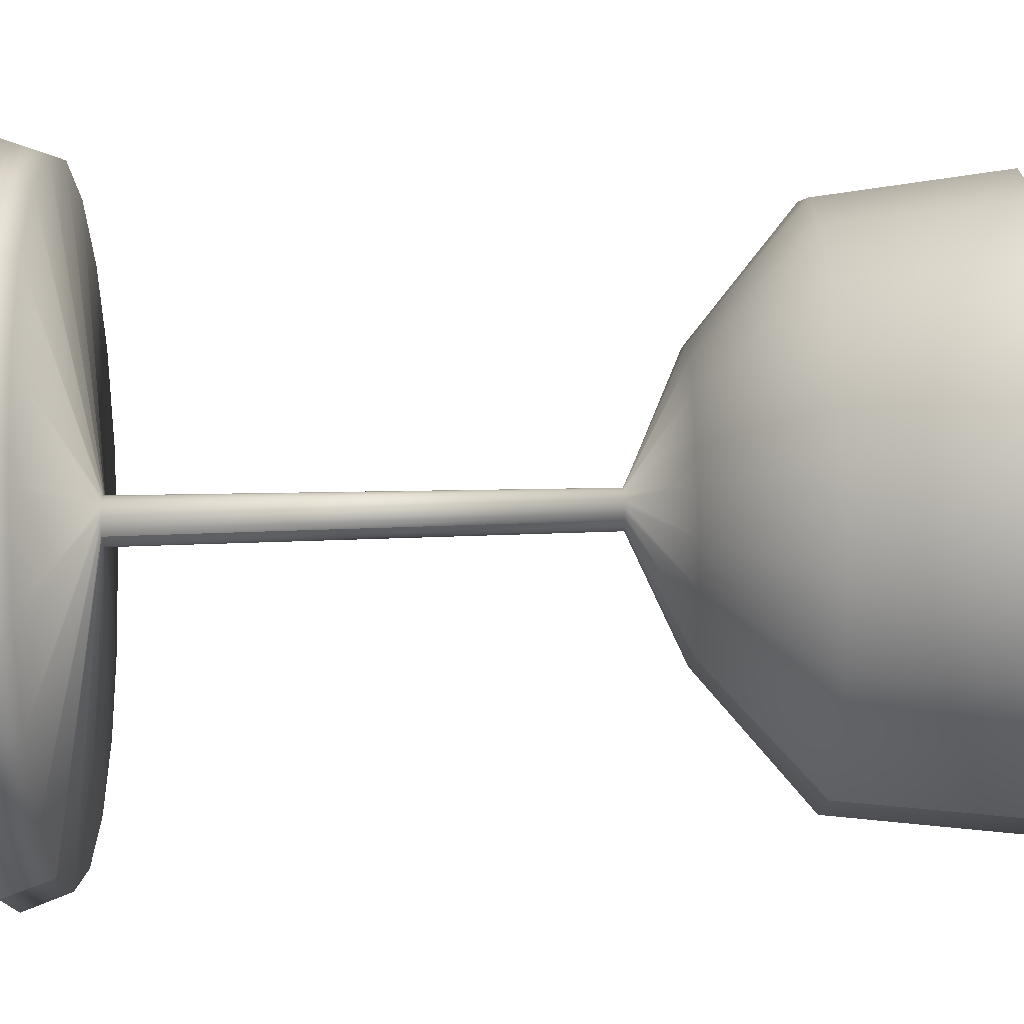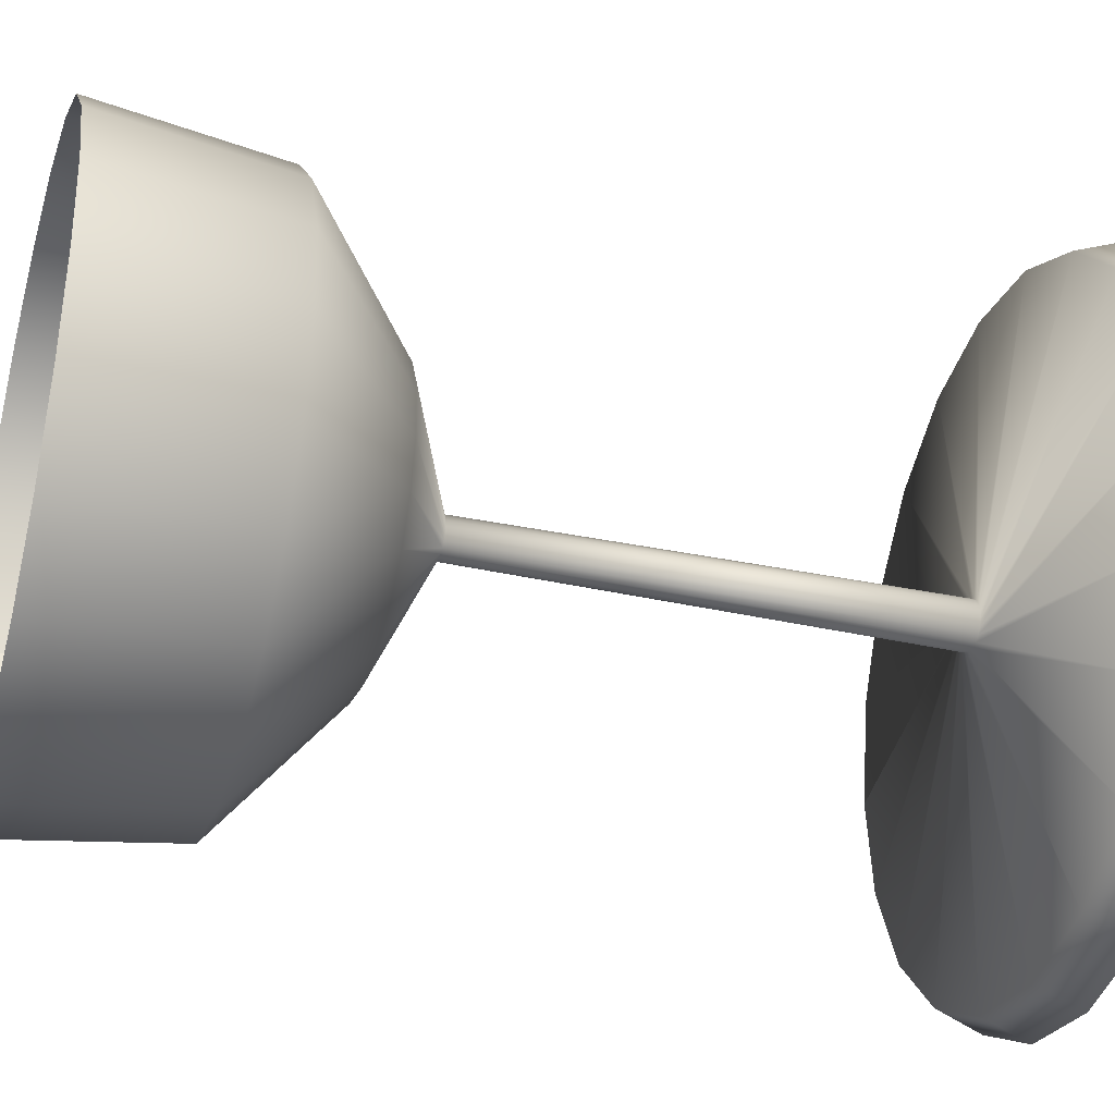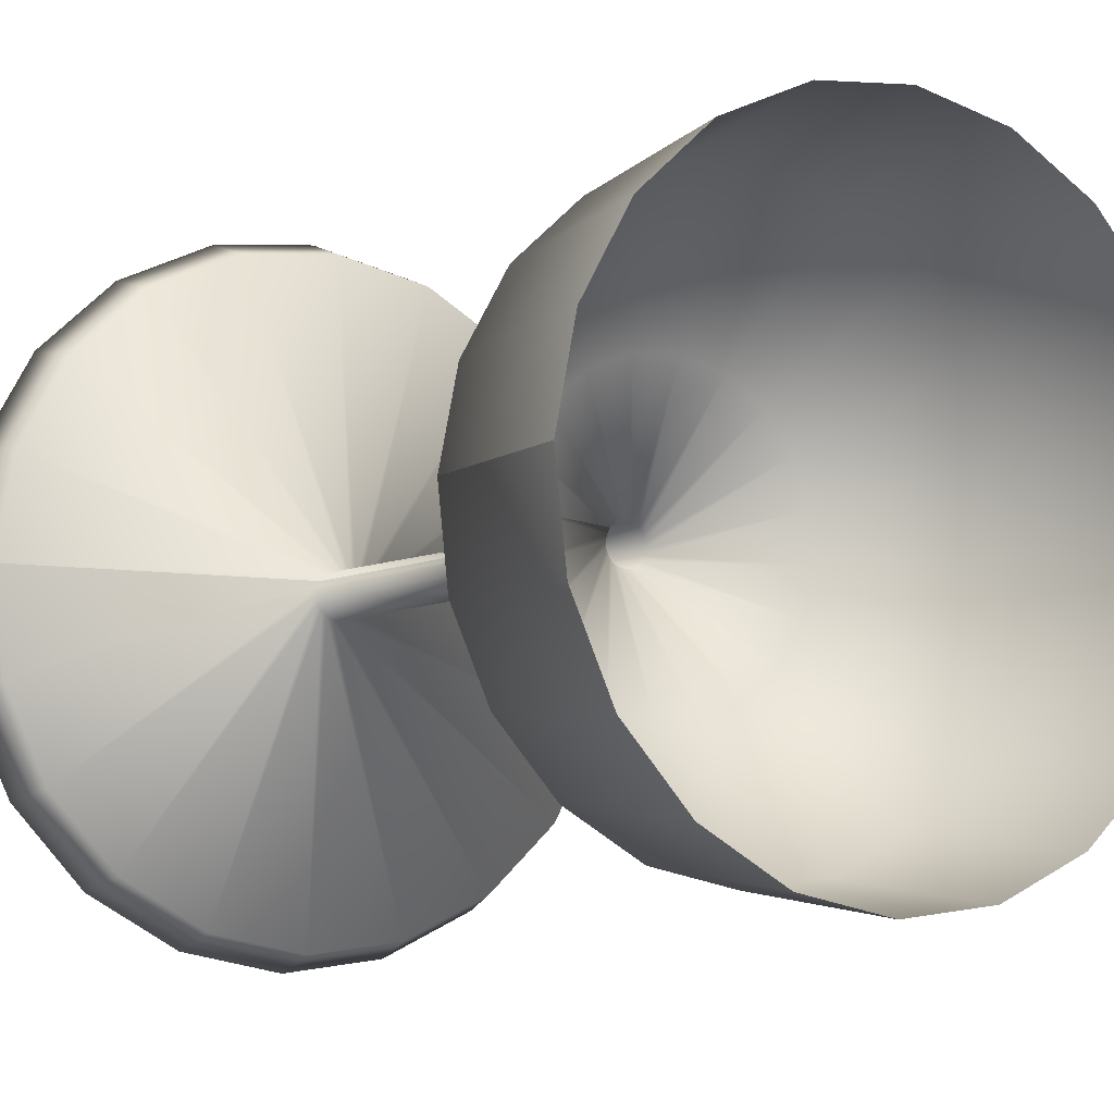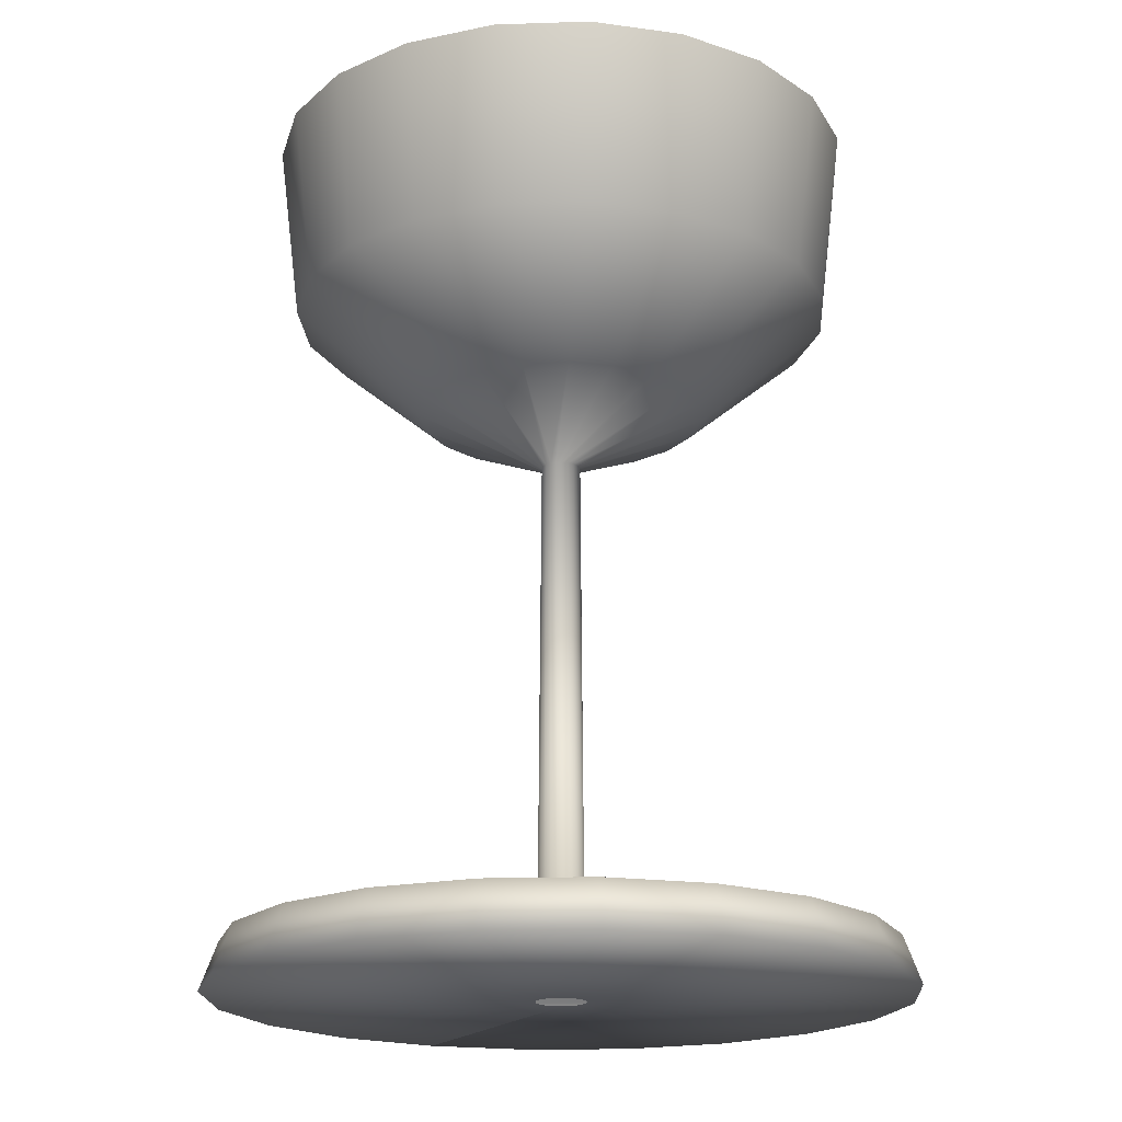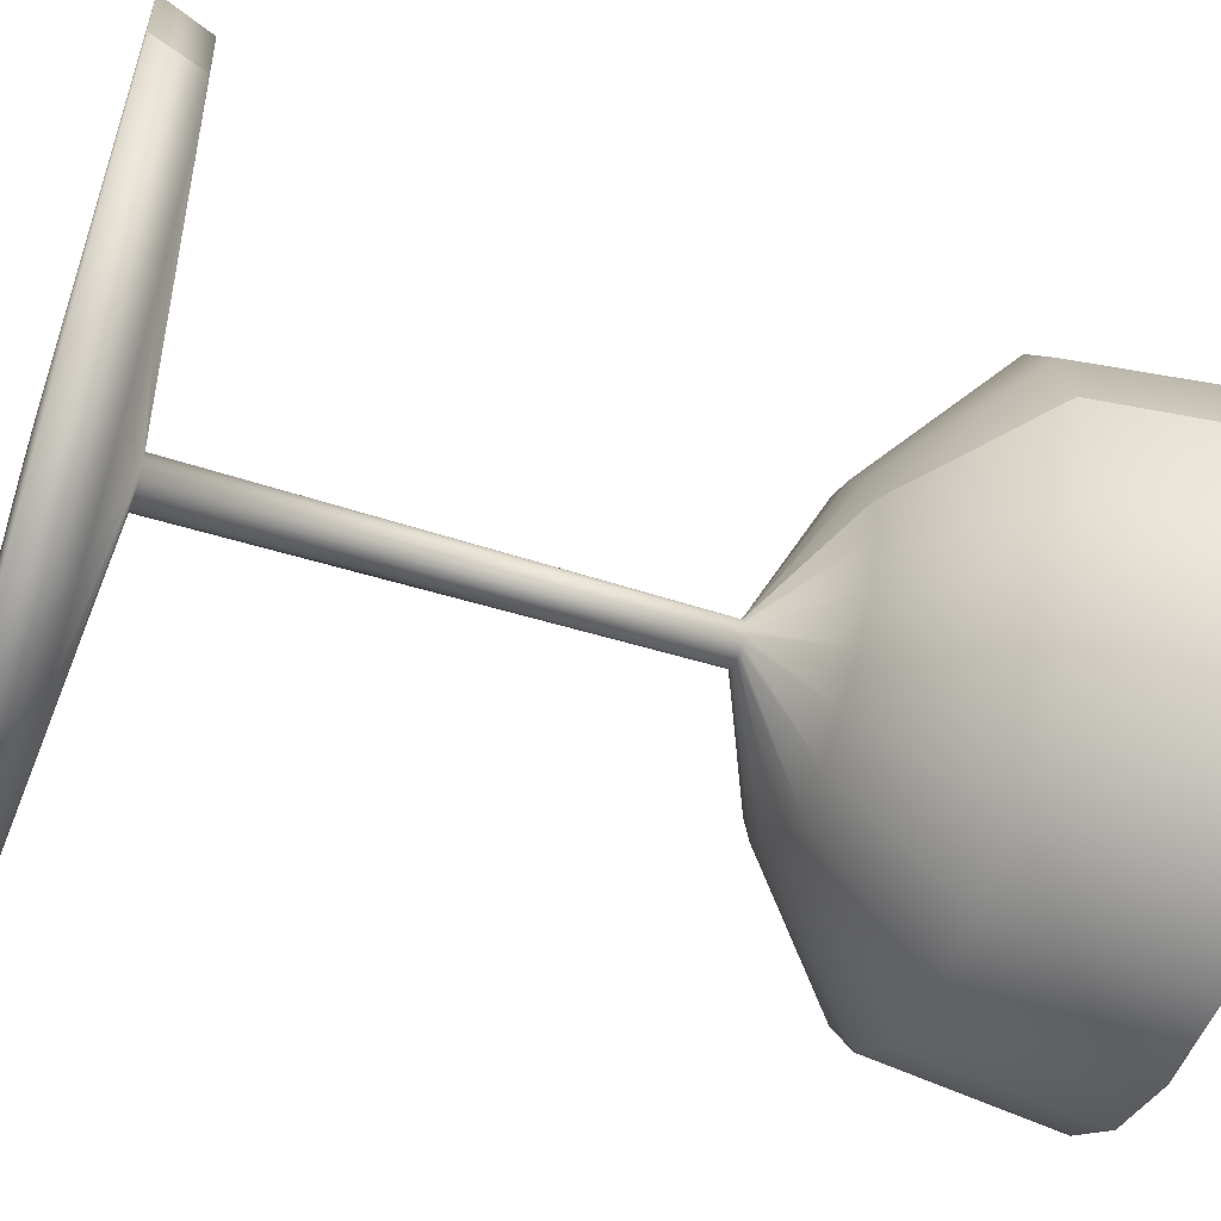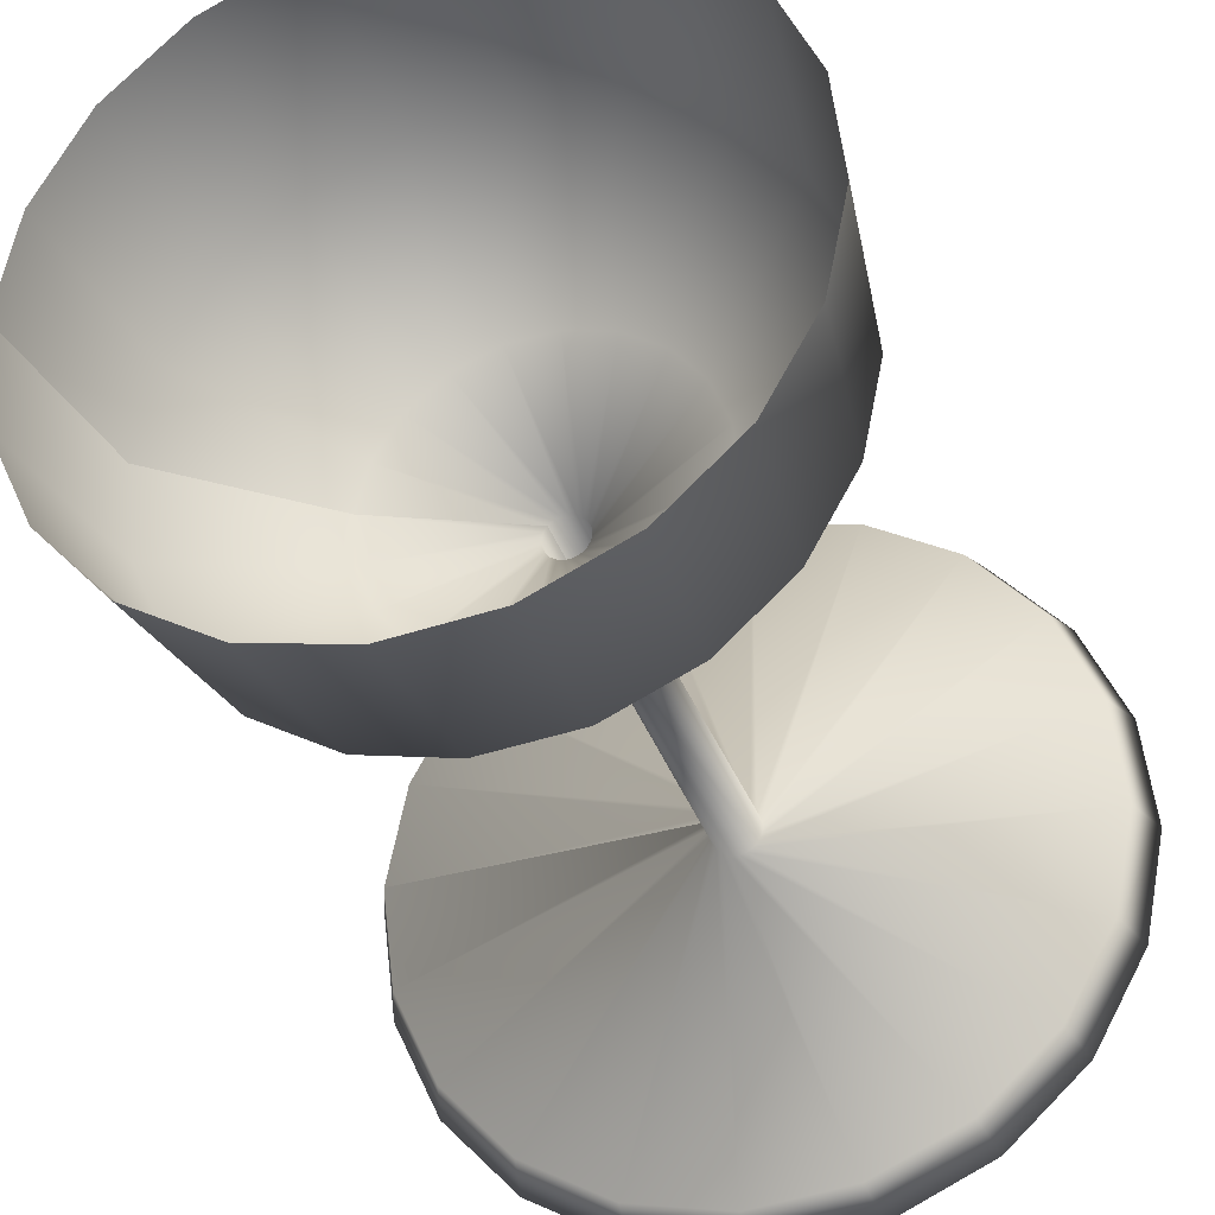
<metadata>
{"format":"obj","ext":"obj","renderer":"f3d","projection":"perspective","resolution":1024,"background":"white","views":[{"elev":69.4,"azim":88.6,"up":"+Z"},{"elev":-34.6,"azim":-106.3,"up":"+Z"},{"elev":-6.8,"azim":146.6,"up":"+Z"},{"elev":-19.2,"azim":-115.9,"up":"+Y"},{"elev":-55.5,"azim":71.8,"up":"+Z"},{"elev":-32.6,"azim":-162.7,"up":"+Z"}]}
</metadata>
<code>
o Plane
v 0.3627 -1.326 -0.06821
v 1.894 -1.306 -0.06821
v 1.812 -1.08 -0.06821
v 0.3532 -0.9358 -0.06821
v 0.3326 1.263 -0.06821
v 0.9491 1.53 -0.06821
v 1.566 2.044 -0.06821
v 1.668 2.907 -0.06821
v 0.3391 -1.326 -0.03999
v 1.796 -1.306 0.4333
v 1.718 -1.08 0.4079
v 0.33 -0.9358 -0.04294
v 0.3104 1.263 -0.04929
v 0.8968 1.53 0.1412
v 1.483 2.044 0.3317
v 1.581 2.907 0.3635
v 0.3078 -1.326 -0.02046
v 1.547 -1.306 0.8799
v 1.481 -1.08 0.8316
v 0.3001 -0.9358 -0.02607
v 0.2835 1.263 -0.03815
v 0.7823 1.53 0.3242
v 1.281 2.044 0.6866
v 1.364 2.907 0.747
v 0.2721 -1.326 -0.01153
v 1.172 -1.306 1.228
v 1.124 -1.08 1.161
v 0.2665 -0.9358 -0.01926
v 0.2544 1.263 -0.03588
v 0.6168 1.53 0.4629
v 0.9792 2.044 0.9617
v 1.04 2.907 1.045
v 0.2354 -1.326 -0.01408
v 0.7087 -1.306 1.443
v 0.6833 -1.08 1.365
v 0.2324 -0.9358 -0.02316
v 0.2261 1.263 -0.04271
v 0.4166 1.53 0.5436
v 0.6071 2.044 1.13
v 0.6389 2.907 1.228
v 0.2012 -1.326 -0.02785
v 0.2012 -1.306 1.504
v 0.2012 -1.08 1.422
v 0.2012 -0.9358 -0.03741
v 0.2012 1.263 -0.05796
v 0.2012 1.53 0.5586
v 0.2012 2.044 1.175
v 0.2012 2.907 1.278
v 0.173 -1.326 -0.05151
v -0.3003 -1.306 1.405
v -0.2749 -1.08 1.327
v 0.176 -0.9358 -0.06059
v 0.1823 1.263 -0.08014
v -0.008214 1.53 0.5062
v -0.1987 2.044 1.093
v -0.2305 2.907 1.19
v 0.1535 -1.326 -0.08273
v -0.7469 -1.306 1.156
v -0.6986 -1.08 1.09
v 0.1591 -0.9358 -0.09045
v 0.1712 1.263 -0.1071
v -0.1912 1.53 0.3917
v -0.5536 2.044 0.8905
v -0.614 2.907 0.9736
v 0.1445 -1.326 -0.1185
v -1.095 -1.306 0.7819
v -1.028 -1.08 0.7336
v 0.1523 -0.9358 -0.1241
v 0.1689 1.263 -0.1361
v -0.3299 1.53 0.2262
v -0.8287 2.044 0.5886
v -0.9118 2.907 0.649
v 0.1471 -1.326 -0.1552
v -1.31 -1.306 0.3181
v -1.232 -1.08 0.2927
v 0.1562 -0.9358 -0.1581
v 0.1757 1.263 -0.1645
v -0.4106 1.53 0.02602
v -0.997 2.044 0.2165
v -1.095 2.907 0.2483
v 0.1609 -1.326 -0.1893
v -1.371 -1.306 -0.1893
v -1.289 -1.08 -0.1893
v 0.1704 -0.9358 -0.1893
v 0.191 1.263 -0.1893
v -0.4256 1.53 -0.1893
v -1.042 2.044 -0.1893
v -1.145 2.907 -0.1893
v 0.1845 -1.326 -0.2176
v -1.272 -1.306 -0.6909
v -1.194 -1.08 -0.6655
v 0.1936 -0.9358 -0.2146
v 0.2131 1.263 -0.2083
v -0.3732 1.53 -0.3988
v -0.9596 2.044 -0.5893
v -1.057 2.907 -0.621
v 0.2157 -1.326 -0.2371
v -1.023 -1.306 -1.137
v -0.957 -1.08 -1.089
v 0.2235 -0.9358 -0.2315
v 0.2401 1.263 -0.2194
v -0.2587 1.53 -0.5818
v -0.7575 2.044 -0.9442
v -0.8406 2.907 -1.005
v 0.2515 -1.326 -0.246
v -0.6489 -1.306 -1.485
v -0.6006 -1.08 -1.419
v 0.2571 -0.9358 -0.2383
v 0.2692 1.263 -0.2217
v -0.09323 1.53 -0.7204
v -0.4556 2.044 -1.219
v -0.516 2.907 -1.302
v 0.2882 -1.326 -0.2435
v -0.1851 -1.306 -1.7
v -0.1597 -1.08 -1.622
v 0.2911 -0.9358 -0.2344
v 0.2975 1.263 -0.2148
v 0.107 1.53 -0.8012
v -0.08353 2.044 -1.388
v -0.1153 2.907 -1.485
v 0.3223 -1.326 -0.2297
v 0.3223 -1.306 -1.761
v 0.3223 -1.08 -1.679
v 0.3223 -0.9358 -0.2201
v 0.3223 1.263 -0.1996
v 0.3223 1.53 -0.8161
v 0.3223 2.044 -1.433
v 0.3223 2.907 -1.535
v 0.3506 -1.326 -0.206
v 0.8239 -1.306 -1.663
v 0.7985 -1.08 -1.585
v 0.3476 -0.9358 -0.197
v 0.3413 1.263 -0.1774
v 0.5318 1.53 -0.7638
v 0.7223 2.044 -1.35
v 0.7541 2.907 -1.448
v 0.3701 -1.326 -0.1748
v 1.27 -1.306 -1.414
v 1.222 -1.08 -1.348
v 0.3645 -0.9358 -0.1671
v 0.3524 1.263 -0.1505
v 0.7148 1.53 -0.6493
v 1.077 2.044 -1.148
v 1.138 2.907 -1.231
v 0.379 -1.326 -0.1391
v 1.618 -1.306 -1.039
v 1.552 -1.08 -0.9911
v 0.3713 -0.9358 -0.1335
v 0.3547 1.263 -0.1214
v 0.8535 1.53 -0.4838
v 1.352 2.044 -0.8462
v 1.435 2.907 -0.9066
v 0.3765 -1.326 -0.1024
v 1.833 -1.306 -0.5757
v 1.755 -1.08 -0.5503
v 0.3674 -0.9358 -0.09942
v 0.3479 1.263 -0.09306
v 0.9342 1.53 -0.2836
v 1.521 2.044 -0.4741
v 1.618 2.907 -0.5058
v 0.3627 -1.326 -0.06821
v 1.894 -1.306 -0.06821
v 1.812 -1.08 -0.06821
v 0.3532 -0.9358 -0.06821
v 0.3326 1.263 -0.06821
v 0.9491 1.53 -0.06821
v 1.566 2.044 -0.06821
v 1.668 2.907 -0.06821
f 7 8 16 15
f 3 4 12 11
f 4 5 13 12
f 5 6 14 13
f 1 2 10 9
f 6 7 15 14
f 2 3 11 10
f 12 13 21 20
f 13 14 22 21
f 9 10 18 17
f 14 15 23 22
f 10 11 19 18
f 15 16 24 23
f 11 12 20 19
f 21 22 30 29
f 17 18 26 25
f 22 23 31 30
f 18 19 27 26
f 23 24 32 31
f 19 20 28 27
f 20 21 29 28
f 30 31 39 38
f 26 27 35 34
f 31 32 40 39
f 27 28 36 35
f 28 29 37 36
f 29 30 38 37
f 25 26 34 33
f 39 40 48 47
f 35 36 44 43
f 36 37 45 44
f 37 38 46 45
f 33 34 42 41
f 38 39 47 46
f 34 35 43 42
f 44 45 53 52
f 45 46 54 53
f 41 42 50 49
f 46 47 55 54
f 42 43 51 50
f 47 48 56 55
f 43 44 52 51
f 53 54 62 61
f 49 50 58 57
f 54 55 63 62
f 50 51 59 58
f 55 56 64 63
f 51 52 60 59
f 52 53 61 60
f 62 63 71 70
f 58 59 67 66
f 63 64 72 71
f 59 60 68 67
f 60 61 69 68
f 61 62 70 69
f 57 58 66 65
f 71 72 80 79
f 67 68 76 75
f 68 69 77 76
f 69 70 78 77
f 65 66 74 73
f 70 71 79 78
f 66 67 75 74
f 76 77 85 84
f 77 78 86 85
f 73 74 82 81
f 78 79 87 86
f 74 75 83 82
f 79 80 88 87
f 75 76 84 83
f 85 86 94 93
f 81 82 90 89
f 86 87 95 94
f 82 83 91 90
f 87 88 96 95
f 83 84 92 91
f 84 85 93 92
f 94 95 103 102
f 90 91 99 98
f 95 96 104 103
f 91 92 100 99
f 92 93 101 100
f 93 94 102 101
f 89 90 98 97
f 103 104 112 111
f 99 100 108 107
f 100 101 109 108
f 101 102 110 109
f 97 98 106 105
f 102 103 111 110
f 98 99 107 106
f 108 109 117 116
f 109 110 118 117
f 105 106 114 113
f 110 111 119 118
f 106 107 115 114
f 111 112 120 119
f 107 108 116 115
f 117 118 126 125
f 113 114 122 121
f 118 119 127 126
f 114 115 123 122
f 119 120 128 127
f 115 116 124 123
f 116 117 125 124
f 126 127 135 134
f 122 123 131 130
f 127 128 136 135
f 123 124 132 131
f 124 125 133 132
f 125 126 134 133
f 121 122 130 129
f 135 136 144 143
f 131 132 140 139
f 132 133 141 140
f 133 134 142 141
f 129 130 138 137
f 134 135 143 142
f 130 131 139 138
f 140 141 149 148
f 141 142 150 149
f 137 138 146 145
f 142 143 151 150
f 138 139 147 146
f 143 144 152 151
f 139 140 148 147
f 149 150 158 157
f 145 146 154 153
f 150 151 159 158
f 146 147 155 154
f 151 152 160 159
f 147 148 156 155
f 148 149 157 156
f 158 159 167 166
f 154 155 163 162
f 159 160 168 167
f 155 156 164 163
f 156 157 165 164
f 157 158 166 165
f 153 154 162 161

</code>
